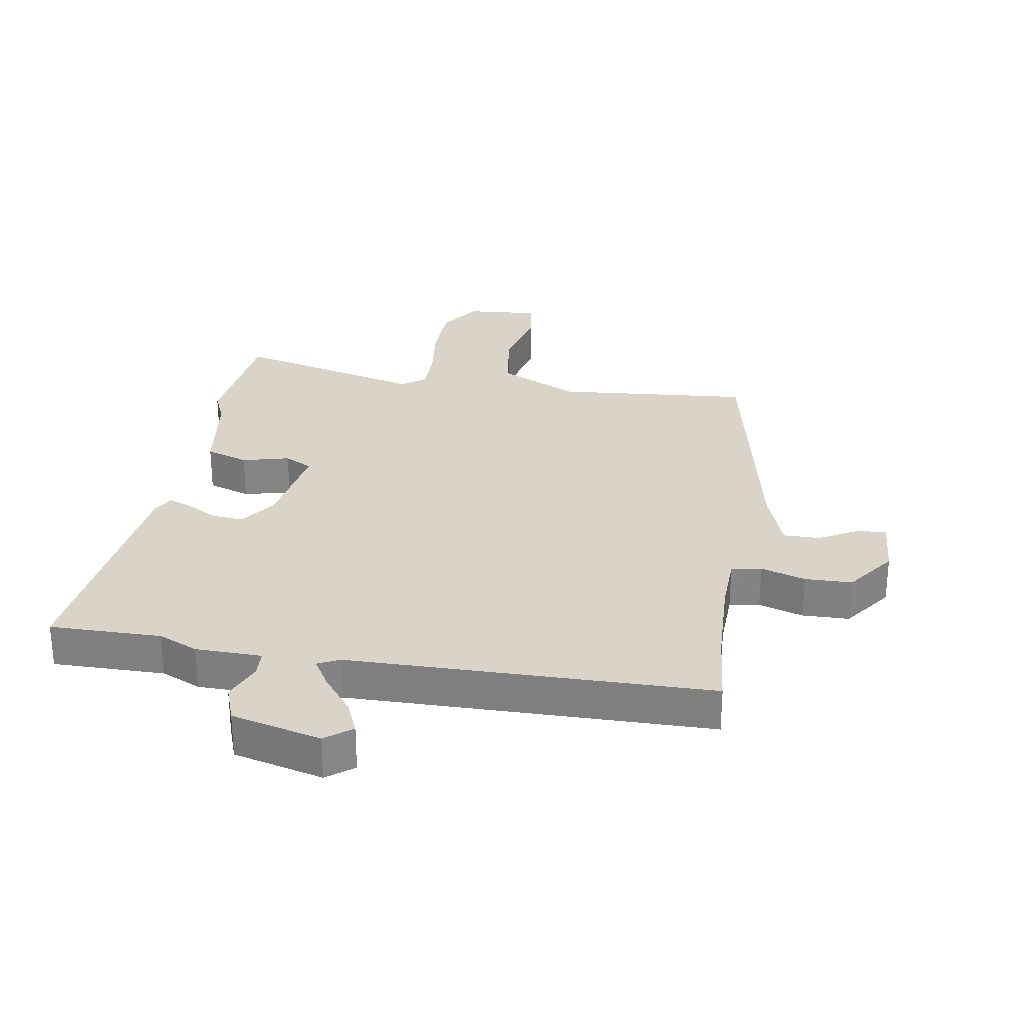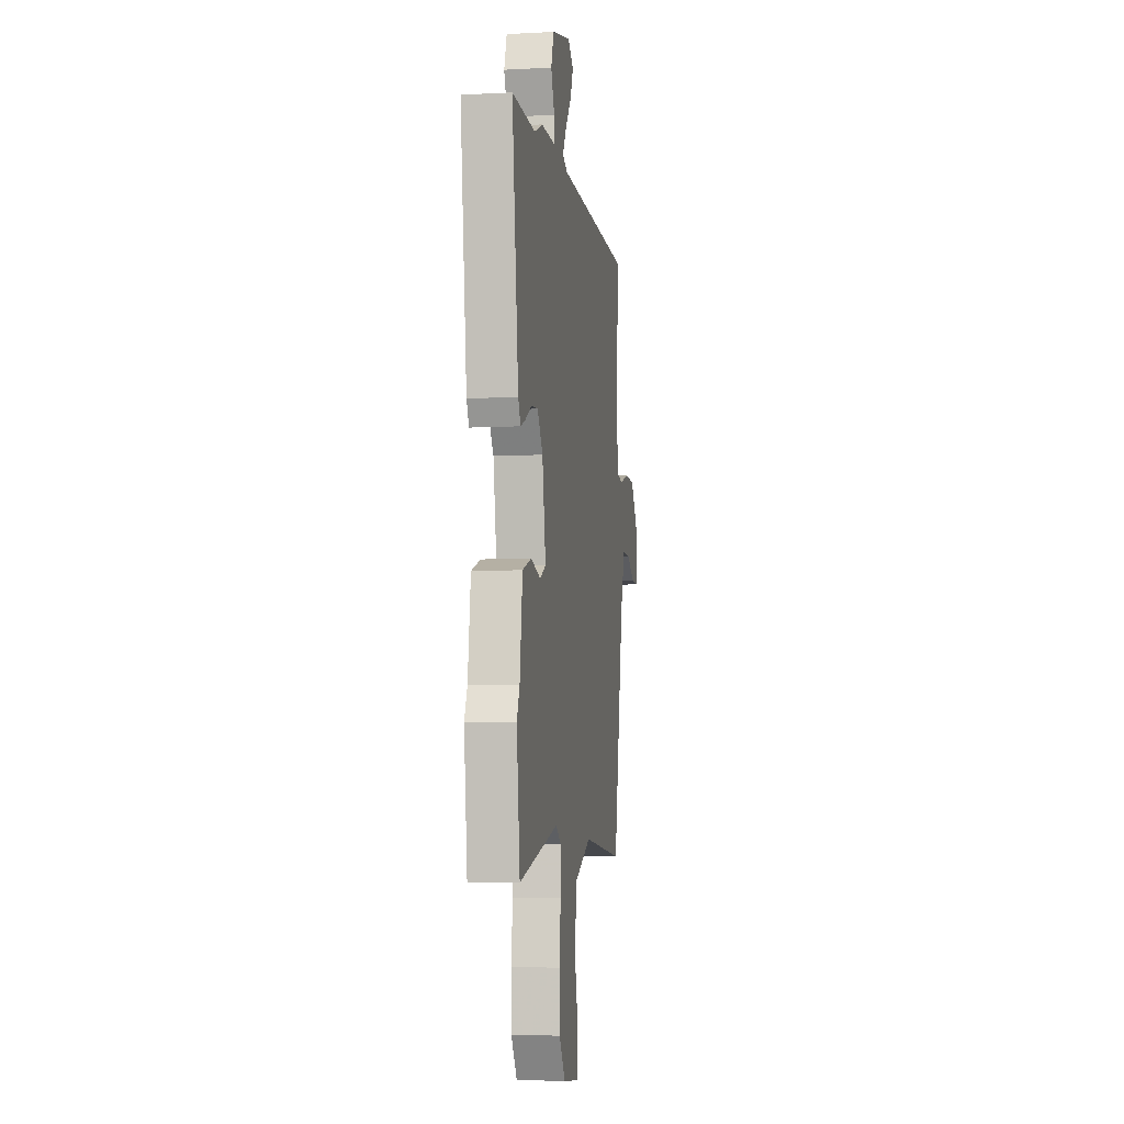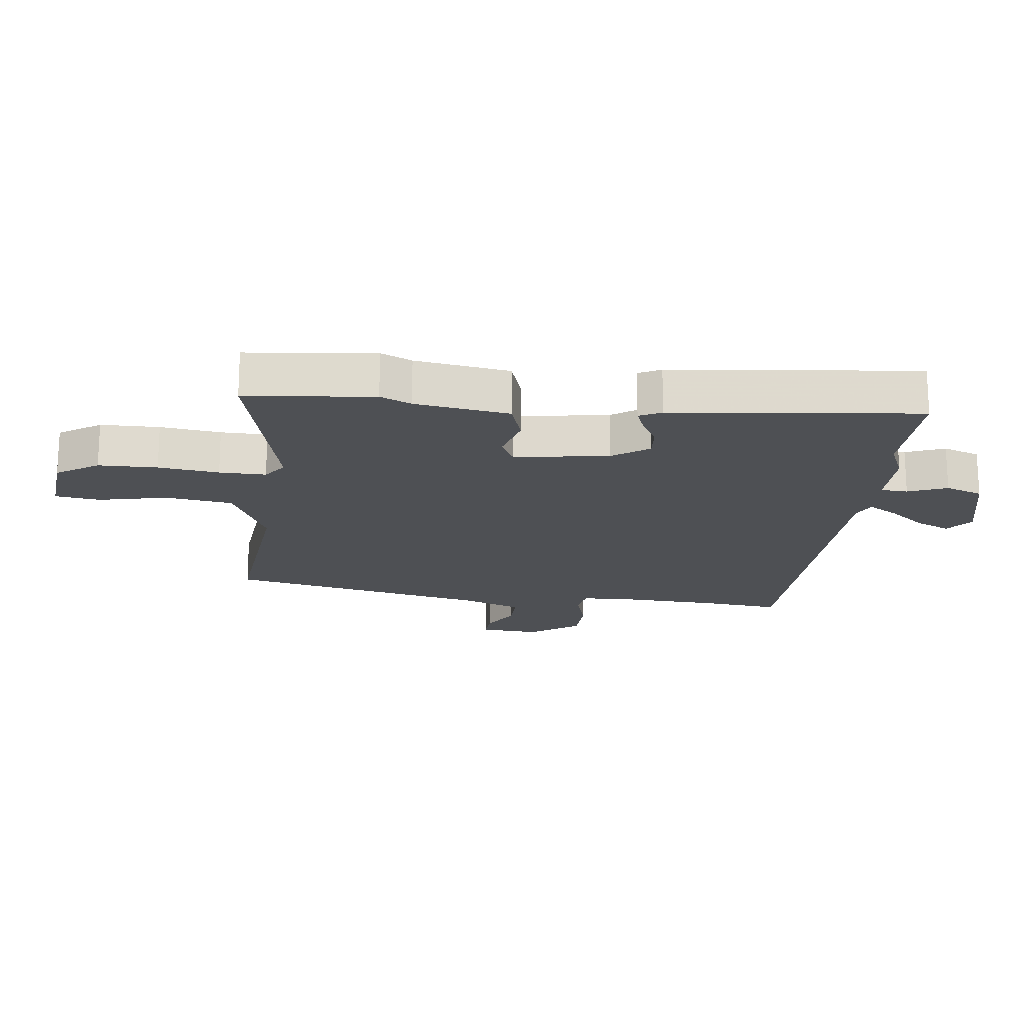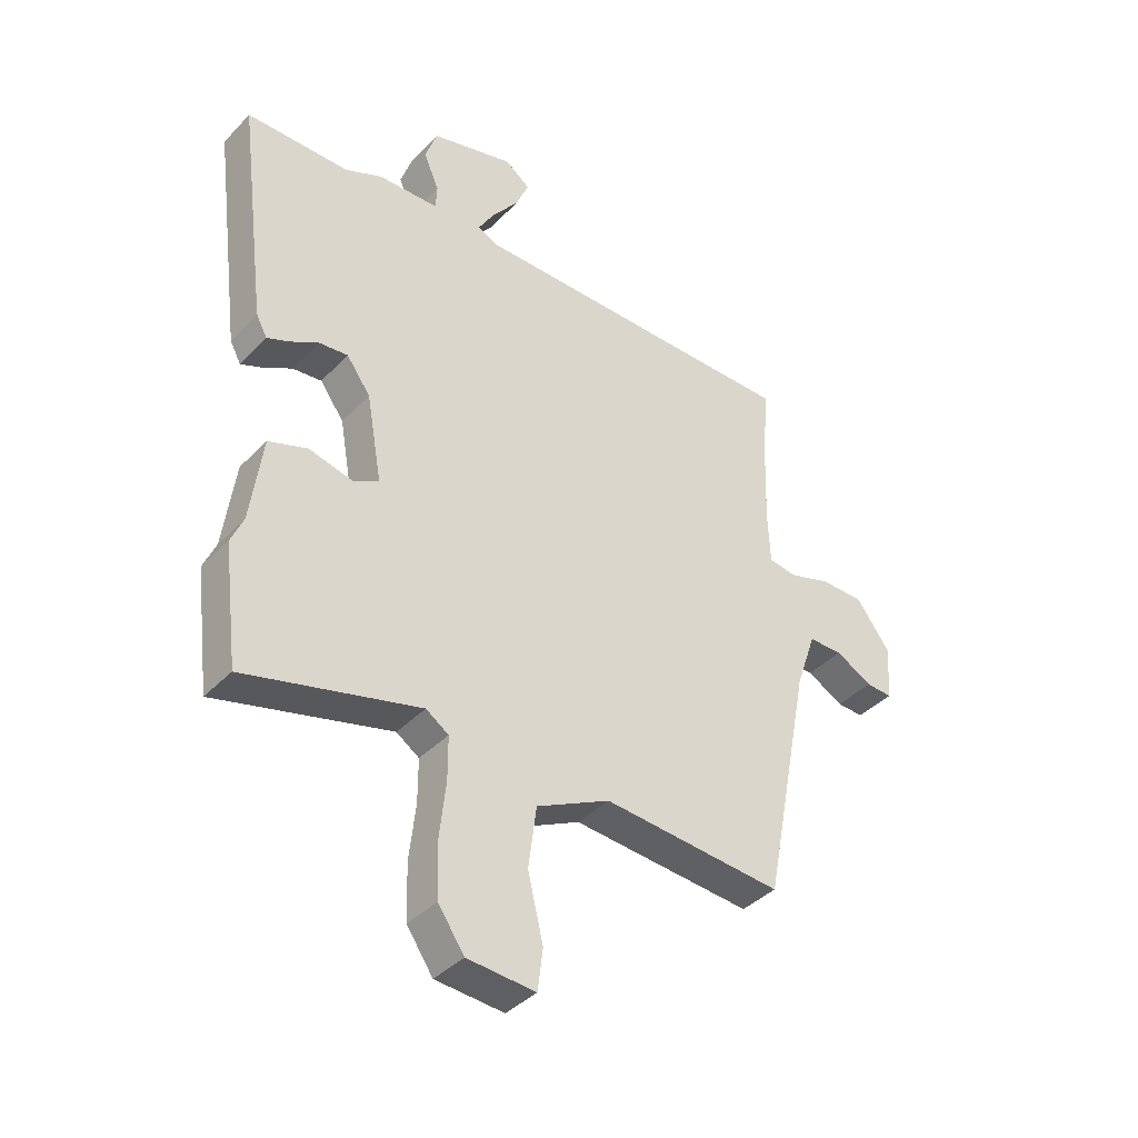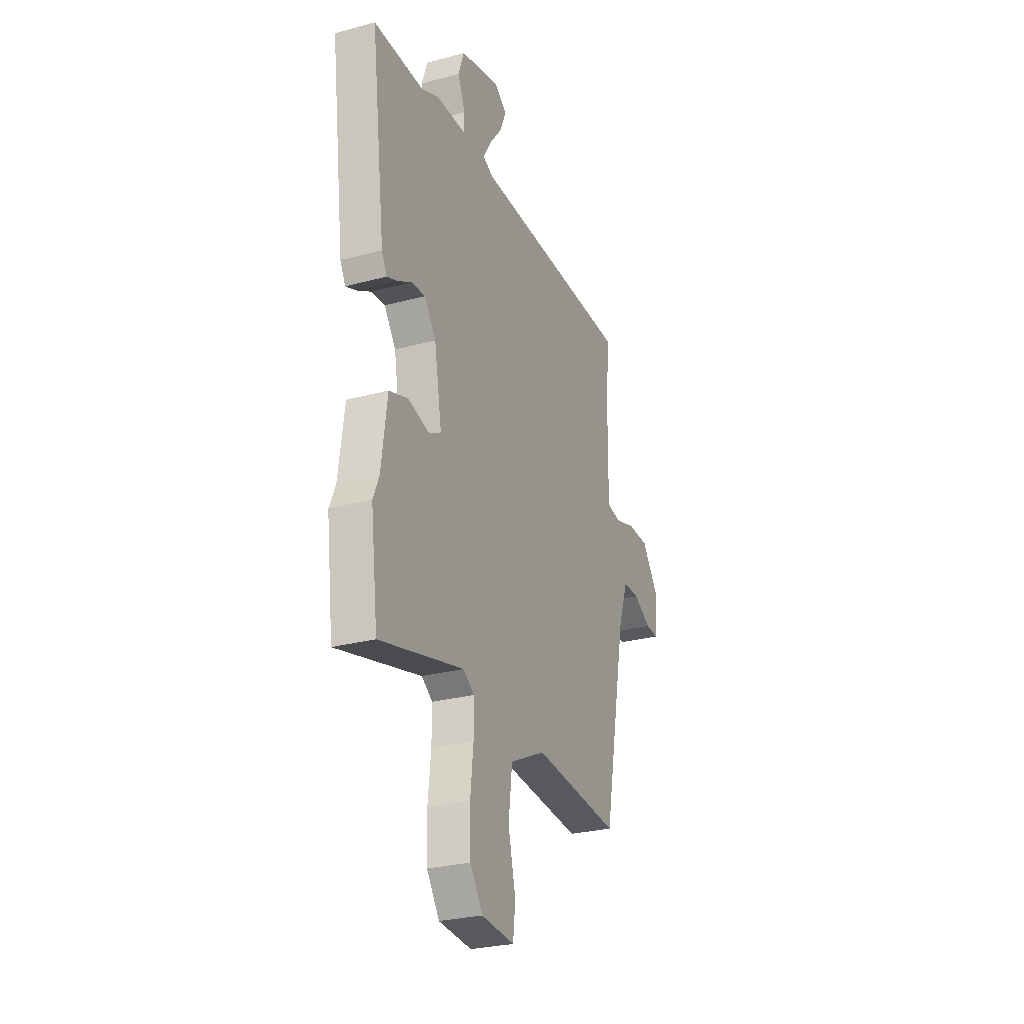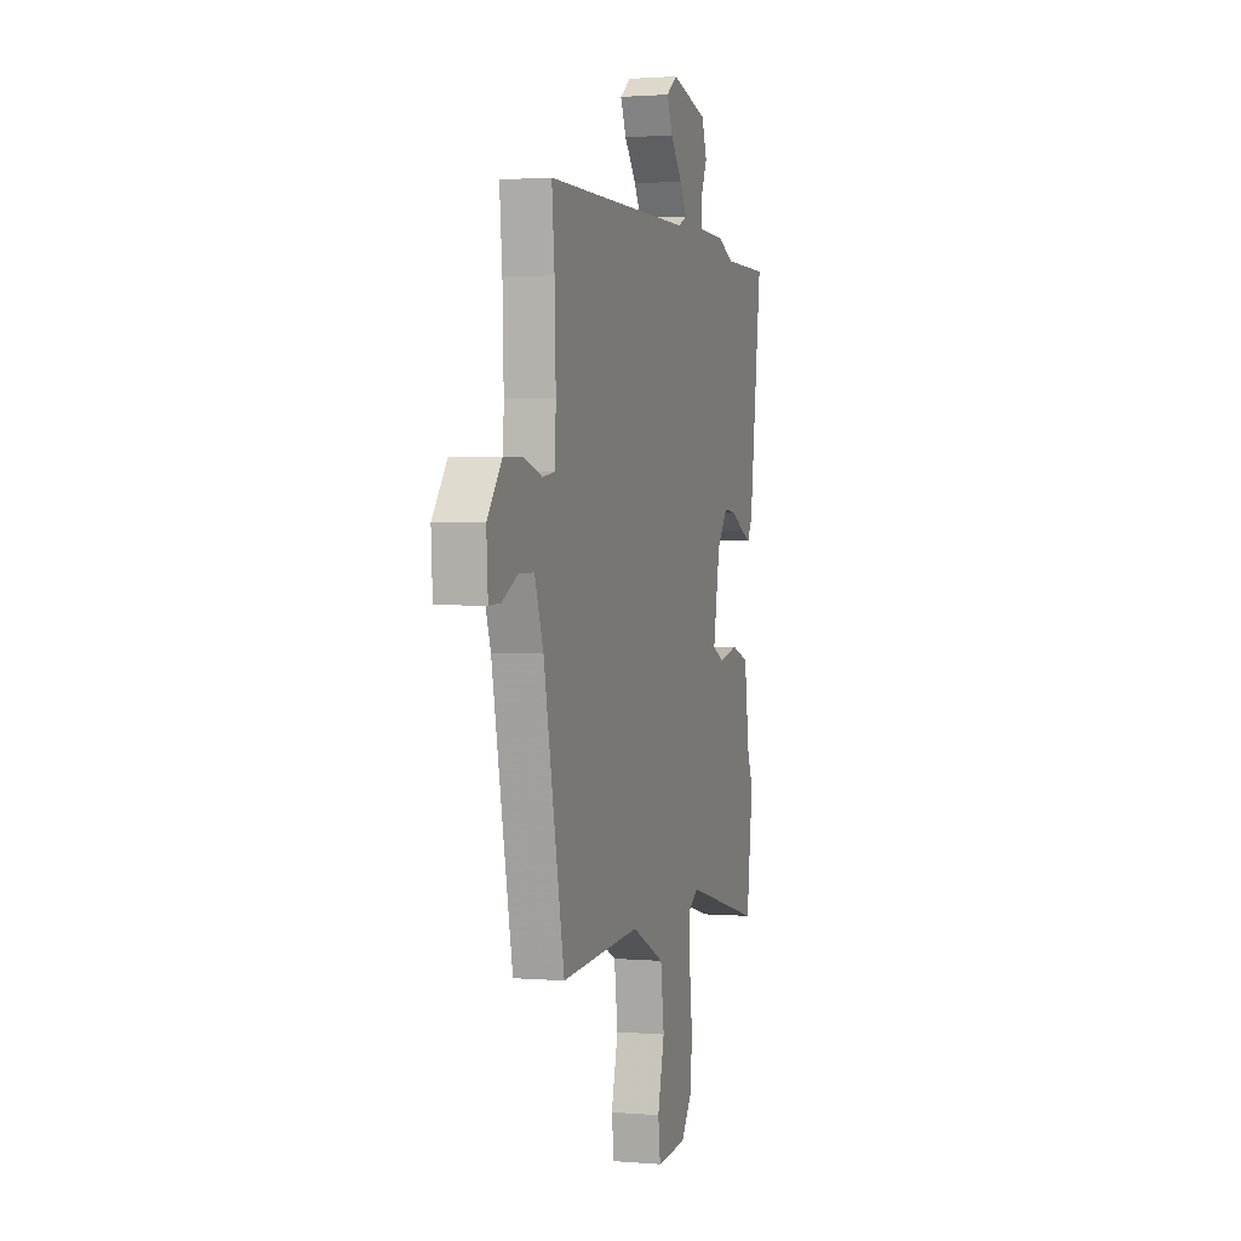
<metadata>
{"format":"obj","ext":"obj","renderer":"f3d","projection":"perspective","resolution":1024,"background":"white","views":[{"elev":28.8,"azim":8.8,"up":"+Y"},{"elev":-6.9,"azim":-81.2,"up":"+Z"},{"elev":-18.5,"azim":-97.9,"up":"+Y"},{"elev":-39.3,"azim":-38.4,"up":"+Z"},{"elev":-27.7,"azim":-67.7,"up":"+Z"},{"elev":1.7,"azim":107.0,"up":"+Z"}]}
</metadata>
<code>
v 0.453 0.07 -0.502
v 0.136 0.07 -0.477
v 0.006 0.07 -0.541
v -0.008 0.07 -0.65
v 0.019 0.07 -0.762
v 0.01 0.07 -0.835
v -0.11 0.07 -0.826
v -0.156 0.07 -0.759
v -0.159 0.07 -0.663
v -0.148 0.07 -0.564
v -0.148 0.07 -0.488
v -0.188 0.07 -0.461
v -0.495 0.07 -0.541
v -0.521 0.07 -0.333
v -0.499 0.07 -0.282
v -0.478 0.07 -0.128
v -0.409 0.07 -0.104
v -0.332 0.07 -0.123
v -0.287 0.07 -0.099
v -0.314 0.07 0.054
v -0.356 0.07 0.112
v -0.407 0.07 0.107
v -0.457 0.07 0.079
v -0.496 0.07 0.063
v -0.515 0.07 0.099
v -0.566 0.07 0.5
v -0.384 0.07 0.5
v -0.32 0.07 0.529
v -0.212 0.07 0.532
v -0.21 0.07 0.576
v -0.237 0.07 0.639
v -0.216 0.07 0.7
v -0.07 0.07 0.738
v -0.026 0.07 0.705
v -0.049 0.07 0.65
v -0.096 0.07 0.589
v -0.124 0.07 0.541
v -0.088 0.07 0.524
v 0.502 0.07 0.522
v 0.491 0.07 0.4
v 0.486 0.07 0.245
v 0.49 0.07 0.152
v 0.539 0.07 0.144
v 0.612 0.07 0.167
v 0.689 0.07 0.166
v 0.748 0.07 0.086
v 0.742 0.07 -0.012
v 0.695 0.07 -0.01
v 0.631 0.07 0.025
v 0.571 0.07 0.025
v 0.536 0.07 -0.077
v 0.453 0 -0.502
v 0.136 0 -0.477
v 0.006 0 -0.541
v -0.008 0 -0.65
v 0.019 0 -0.762
v 0.01 0 -0.835
v -0.11 0 -0.826
v -0.156 0 -0.759
v -0.159 0 -0.663
v -0.148 0 -0.564
v -0.148 0 -0.488
v -0.188 0 -0.461
v -0.495 0 -0.541
v -0.521 0 -0.333
v -0.499 0 -0.282
v -0.478 0 -0.128
v -0.409 0 -0.104
v -0.332 0 -0.123
v -0.287 0 -0.099
v -0.314 0 0.054
v -0.356 0 0.112
v -0.407 0 0.107
v -0.457 0 0.079
v -0.496 0 0.063
v -0.515 0 0.099
v -0.566 0 0.5
v -0.384 0 0.5
v -0.32 0 0.529
v -0.212 0 0.532
v -0.21 0 0.576
v -0.237 0 0.639
v -0.216 0 0.7
v -0.07 0 0.738
v -0.026 0 0.705
v -0.049 0 0.65
v -0.096 0 0.589
v -0.124 0 0.541
v -0.088 0 0.524
v 0.502 0 0.522
v 0.491 0 0.4
v 0.486 0 0.245
v 0.49 0 0.152
v 0.539 0 0.144
v 0.612 0 0.167
v 0.689 0 0.166
v 0.748 0 0.086
v 0.742 0 -0.012
v 0.695 0 -0.01
v 0.631 0 0.025
v 0.571 0 0.025
v 0.536 0 -0.077
f 46 47 48 49
f 46 49 50
f 43 44 45 46
f 42 43 46 50
f 38 39 40
f 38 40 41
f 37 38 41 42
f 33 34 35 36
f 33 36 37
f 30 31 32 33
f 29 30 33 37
f 27 28 29
f 27 29 37 42
f 22 23 24 25
f 21 22 25 26
f 20 21 26 27
f 15 16 17 18
f 15 18 19
f 12 13 14 15
f 12 15 19
f 11 12 19 20
f 7 8 9 10
f 7 10 11
f 4 5 6 7
f 3 4 7 11
f 2 3 11 20
f 51 1 2 20
f 42 50 51
f 20 27 42 51
f 100 99 98 97
f 101 100 97
f 97 96 95 94
f 101 97 94 93
f 91 90 89
f 92 91 89
f 93 92 89 88
f 87 86 85 84
f 88 87 84
f 84 83 82 81
f 88 84 81 80
f 80 79 78
f 93 88 80 78
f 76 75 74 73
f 77 76 73 72
f 78 77 72 71
f 69 68 67 66
f 70 69 66
f 66 65 64 63
f 70 66 63
f 71 70 63 62
f 61 60 59 58
f 62 61 58
f 58 57 56 55
f 62 58 55 54
f 71 62 54 53
f 71 53 52 102
f 102 101 93
f 102 93 78 71
f 1 52 53 2
f 2 53 54 3
f 3 54 55 4
f 4 55 56 5
f 5 56 57 6
f 6 57 58 7
f 7 58 59 8
f 8 59 60 9
f 9 60 61 10
f 10 61 62 11
f 11 62 63 12
f 12 63 64 13
f 13 64 65 14
f 14 65 66 15
f 15 66 67 16
f 16 67 68 17
f 17 68 69 18
f 18 69 70 19
f 19 70 71 20
f 20 71 72 21
f 21 72 73 22
f 22 73 74 23
f 23 74 75 24
f 24 75 76 25
f 25 76 77 26
f 26 77 78 27
f 27 78 79 28
f 28 79 80 29
f 29 80 81 30
f 30 81 82 31
f 31 82 83 32
f 32 83 84 33
f 33 84 85 34
f 34 85 86 35
f 35 86 87 36
f 36 87 88 37
f 37 88 89 38
f 38 89 90 39
f 39 90 91 40
f 40 91 92 41
f 41 92 93 42
f 42 93 94 43
f 43 94 95 44
f 44 95 96 45
f 45 96 97 46
f 46 97 98 47
f 47 98 99 48
f 48 99 100 49
f 49 100 101 50
f 50 101 102 51
f 51 102 52 1

</code>
